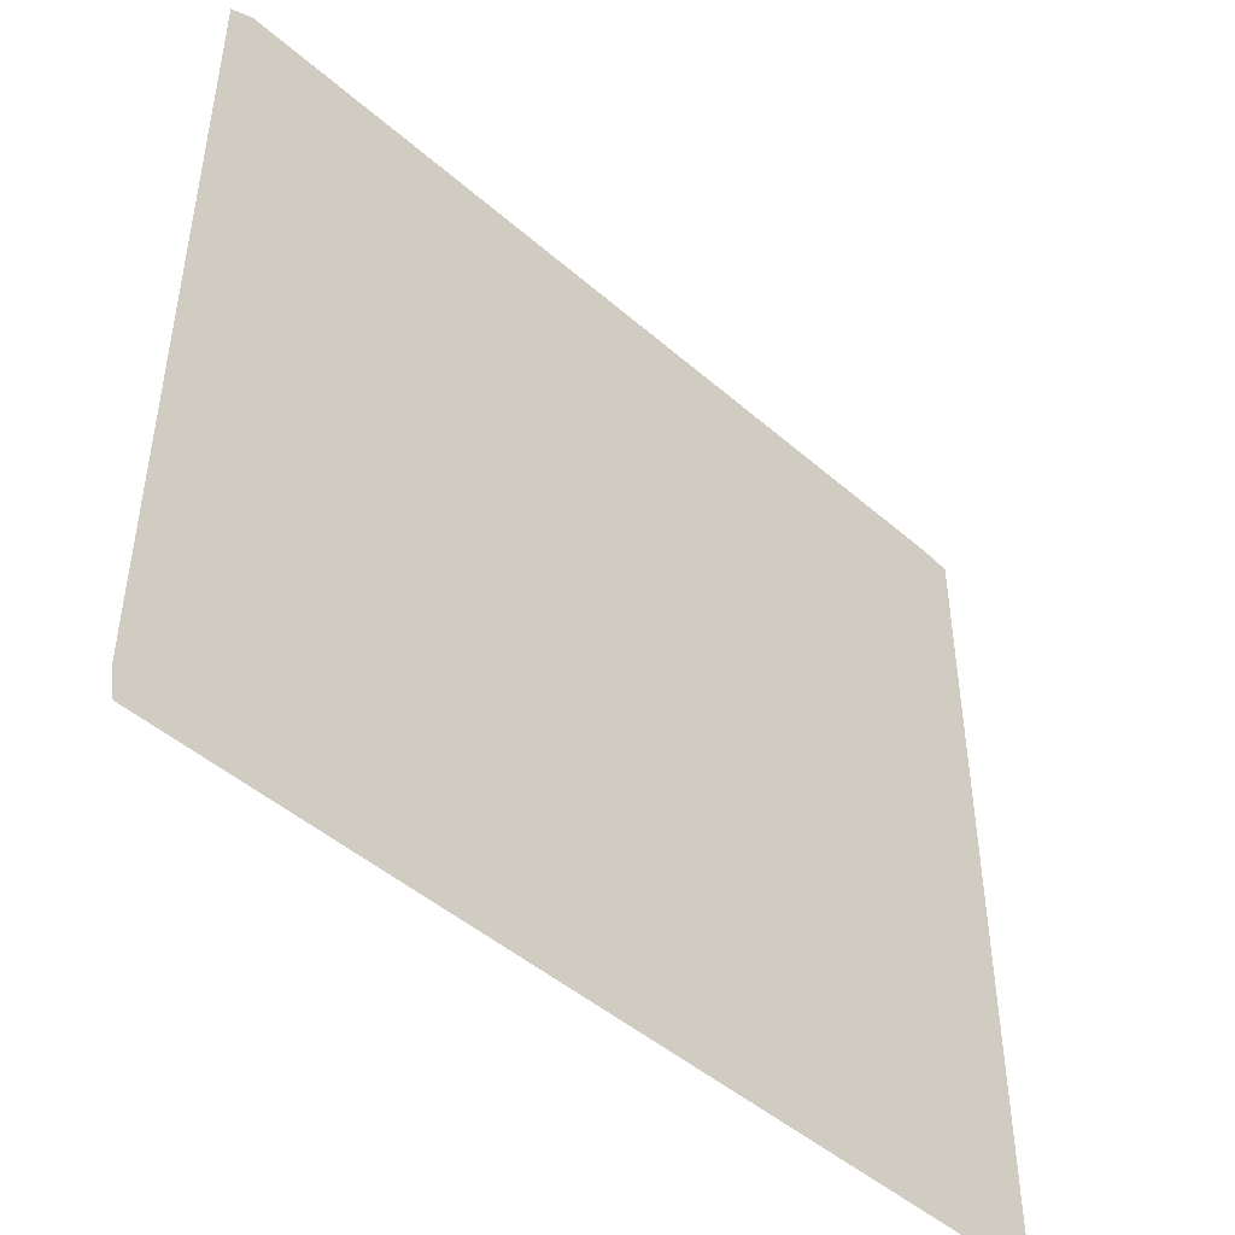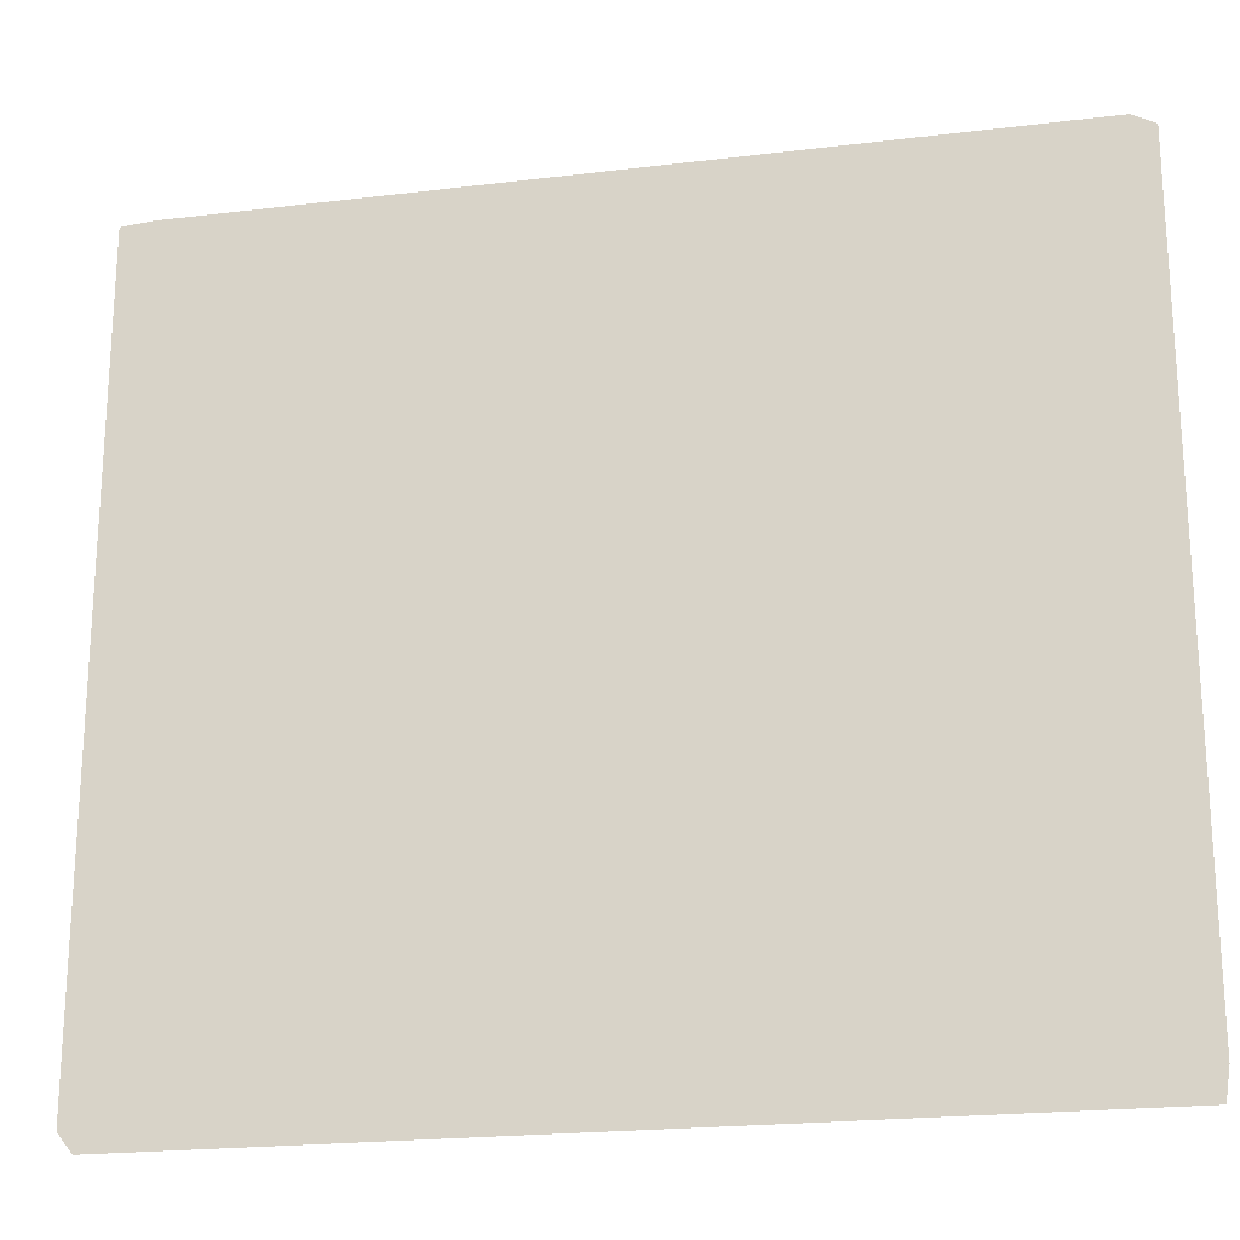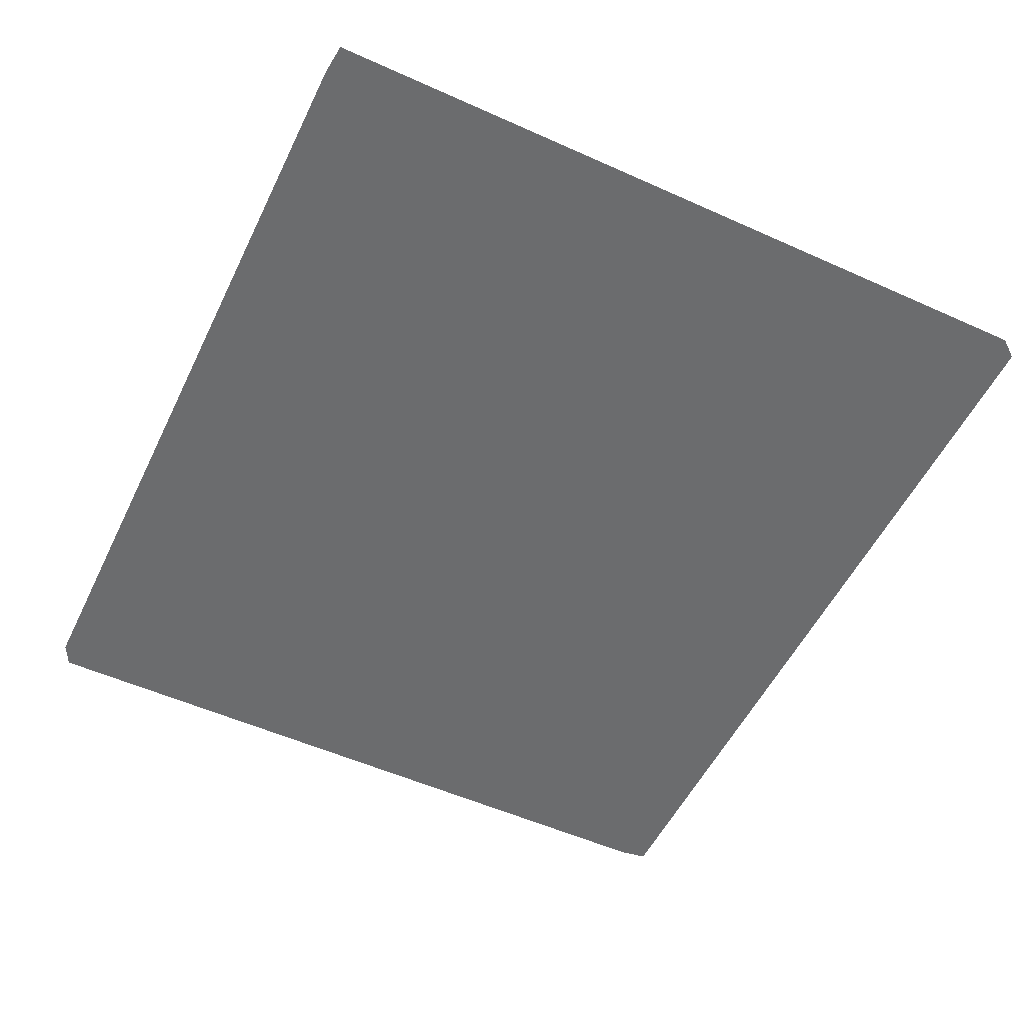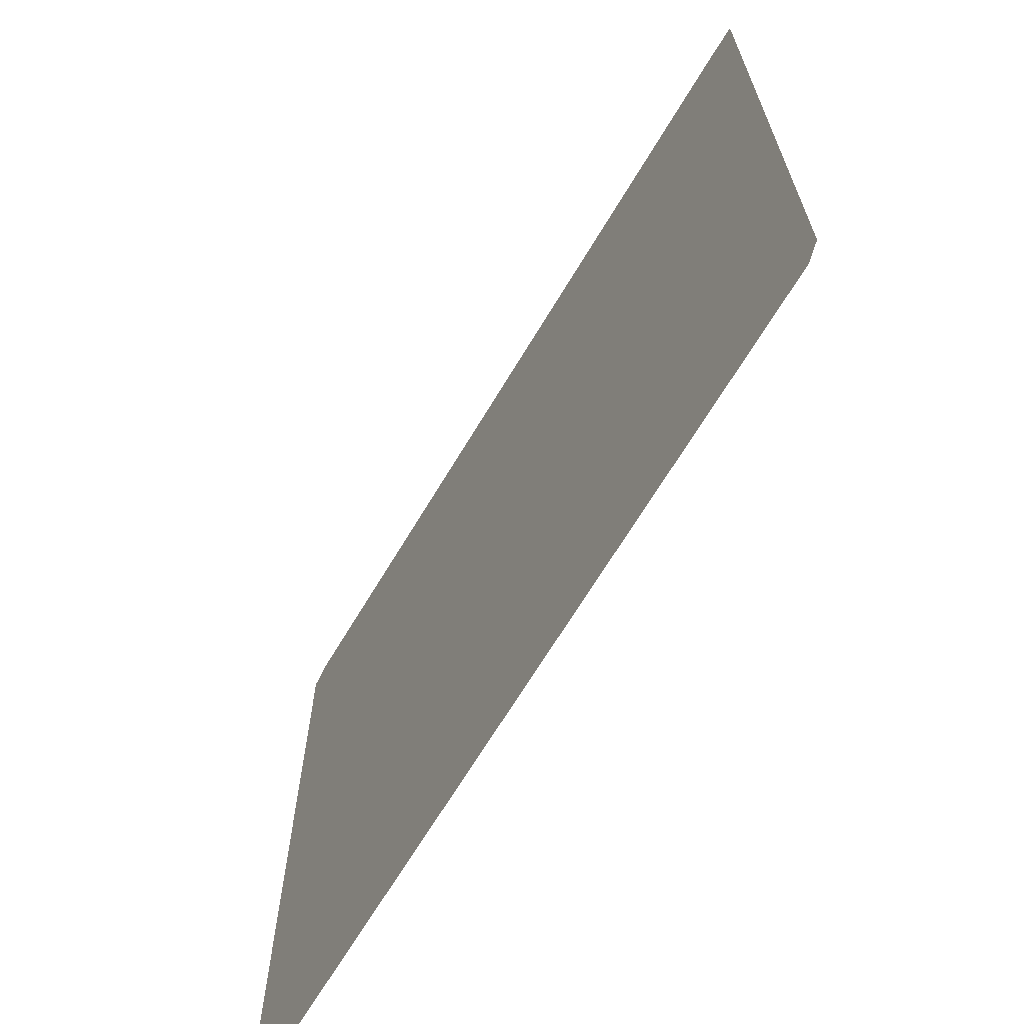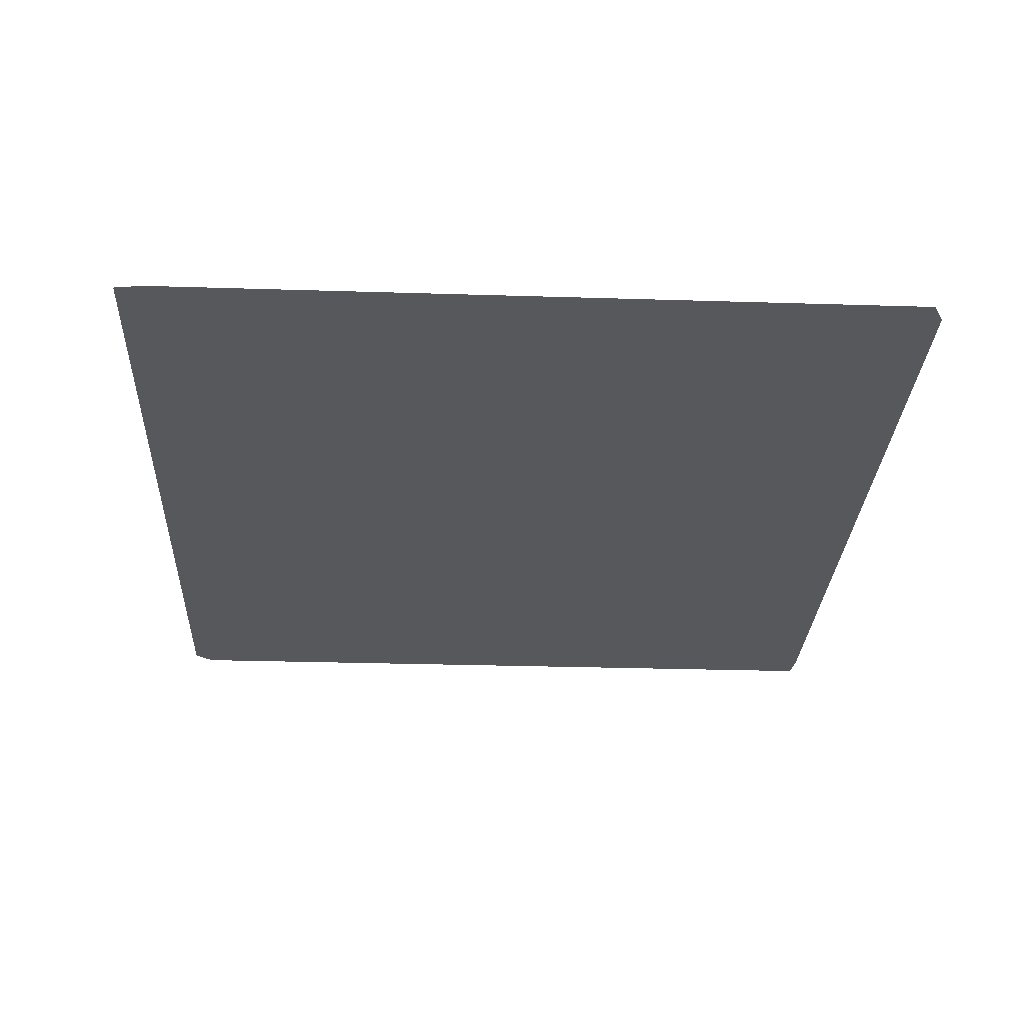
<metadata>
{"format":"obj","ext":"obj","renderer":"f3d","projection":"perspective","resolution":1024,"background":"white","views":[{"elev":-46.9,"azim":135.3,"up":"+Y"},{"elev":-21.3,"azim":12.2,"up":"+Y"},{"elev":-53.6,"azim":-115.6,"up":"+Z"},{"elev":-67.4,"azim":-120.9,"up":"+Y"},{"elev":-28.1,"azim":87.3,"up":"+Z"}]}
</metadata>
<code>
v 0 0.4566 0
v 0 0.4943 0
v 0 0.5319 0
v 0 0.5696 0
v 0 0.6072 0
v 0 0.6448 0
v 0 0.6825 0
v 0 0.7201 0
v 0 0.7578 0
v 0 0.7954 0
v 0 0.8331 0
v 0 0.8707 0
v 0 0.9083 0
v 0.03437 0.9116 0
v 0.07201 0.9116 0
v 0.1097 0.9116 0
v 0.1473 0.9116 0
v 0.1849 0.9116 0
v 0.2226 0.9116 0
v 0.2602 0.9116 0
v 0.2979 0.9116 0
v 0.3355 0.9116 0
v 0.3732 0.9116 0
v 0.4108 0.9116 0
v 0.4485 0.9116 0
v 0.4861 0.9116 0
v 0.5237 0.9116 0
v 0.5614 0.9116 0
v 0.599 0.9116 0
v 0.6367 0.9116 0
v 0.6743 0.9116 0
v 0.7119 0.9116 0
v 0.7496 0.9116 0
v 0.7872 0.9116 0
v 0.8249 0.9116 0
v 0.8625 0.9116 0
v 0.9002 0.9116 0
v 0.9378 0.9116 0
v 0.9755 0.9116 0
v 1 0.8985 0
v 1 0.8609 0
v 1 0.8232 0
v 1 0.7856 0
v 1 0.748 0
v 1 0.7103 0
v 1 0.6727 0
v 1 0.635 0
v 1 0.5974 0
v 1 0.5597 0
v 1 0.5221 0
v 1 0.4844 0
v 1 0.4468 0
v 1 0.4092 0
v 1 0.3715 0
v 1 0.3339 0
v 1 0.2962 0
v 1 0.2586 0
v 1 0.221 0
v 1 0.1833 0
v 1 0.1457 0
v 1 0.108 0
v 1 0.07038 0
v 1 0.03273 0
v 0.9951 0 0
v 0.9575 0 0
v 0.9198 0 0
v 0.8822 0 0
v 0.8445 0 0
v 0.8069 0 0
v 0.7692 0 0
v 0.7316 0 0
v 0.6939 0 0
v 0.6563 0 0
v 0.6187 0 0
v 0.581 0 0
v 0.5434 0 0
v 0.5057 0 0
v 0.4681 0 0
v 0.4304 0 0
v 0.3928 0 0
v 0.3552 0 0
v 0.3175 0 0
v 0.2799 0 0
v 0.2422 0 0
v 0.2046 0 0
v 0.1669 0 0
v 0.1293 0 0
v 0.09165 0 0
v 0.05401 0 0
v 0.01637 0 0
v 0 0.02128 0
v 0 0.05892 0
v 0 0.09656 0
v 0 0.1342 0
v 0 0.1719 0
v 0 0.2095 0
v 0 0.2471 0
v 0 0.2848 0
v 0 0.3224 0
v 0 0.3601 0
v 0 0.3977 0
v 0 0.4354 0
f 12 14 13
f 1 78 25
f 8 18 9
f 10 16 11
f 6 20 7
f 7 20 19
f 7 19 8
f 8 19 18
f 5 21 6
f 6 21 20
f 1 25 2
f 1 79 78
f 25 78 26
f 26 78 77
f 26 77 27
f 80 101 100
f 79 101 80
f 56 71 57
f 54 74 73
f 52 76 75
f 28 76 52
f 27 76 28
f 27 77 76
f 63 65 64
f 58 70 69
f 57 70 58
f 57 71 70
f 9 18 17
f 9 17 10
f 10 17 16
f 11 16 15
f 11 15 12
f 12 15 14
f 5 22 21
f 34 46 45
f 28 51 29
f 29 51 50
f 28 52 51
f 30 49 31
f 30 50 49
f 29 50 30
f 2 24 3
f 2 25 24
f 86 95 94
f 85 95 86
f 83 97 84
f 1 102 79
f 79 102 101
f 80 100 81
f 81 99 82
f 81 100 99
f 56 72 71
f 53 75 74
f 53 74 54
f 52 75 53
f 54 73 55
f 55 73 72
f 55 72 56
f 61 66 62
f 62 66 65
f 62 65 63
f 61 67 66
f 59 69 68
f 58 69 59
f 4 22 5
f 34 45 35
f 31 49 48
f 32 48 47
f 31 48 32
f 3 24 23
f 3 23 4
f 4 23 22
f 86 94 87
f 85 96 95
f 84 96 85
f 84 97 96
f 82 98 83
f 82 99 98
f 83 98 97
f 59 68 60
f 60 68 67
f 60 67 61
f 37 43 42
f 37 42 38
f 38 42 41
f 36 43 37
f 35 45 44
f 35 44 36
f 36 44 43
f 33 47 46
f 32 47 33
f 33 46 34
f 88 93 92
f 87 93 88
f 87 94 93
f 88 92 89
f 89 92 91
f 89 91 90
f 39 41 40
f 38 41 39

</code>
